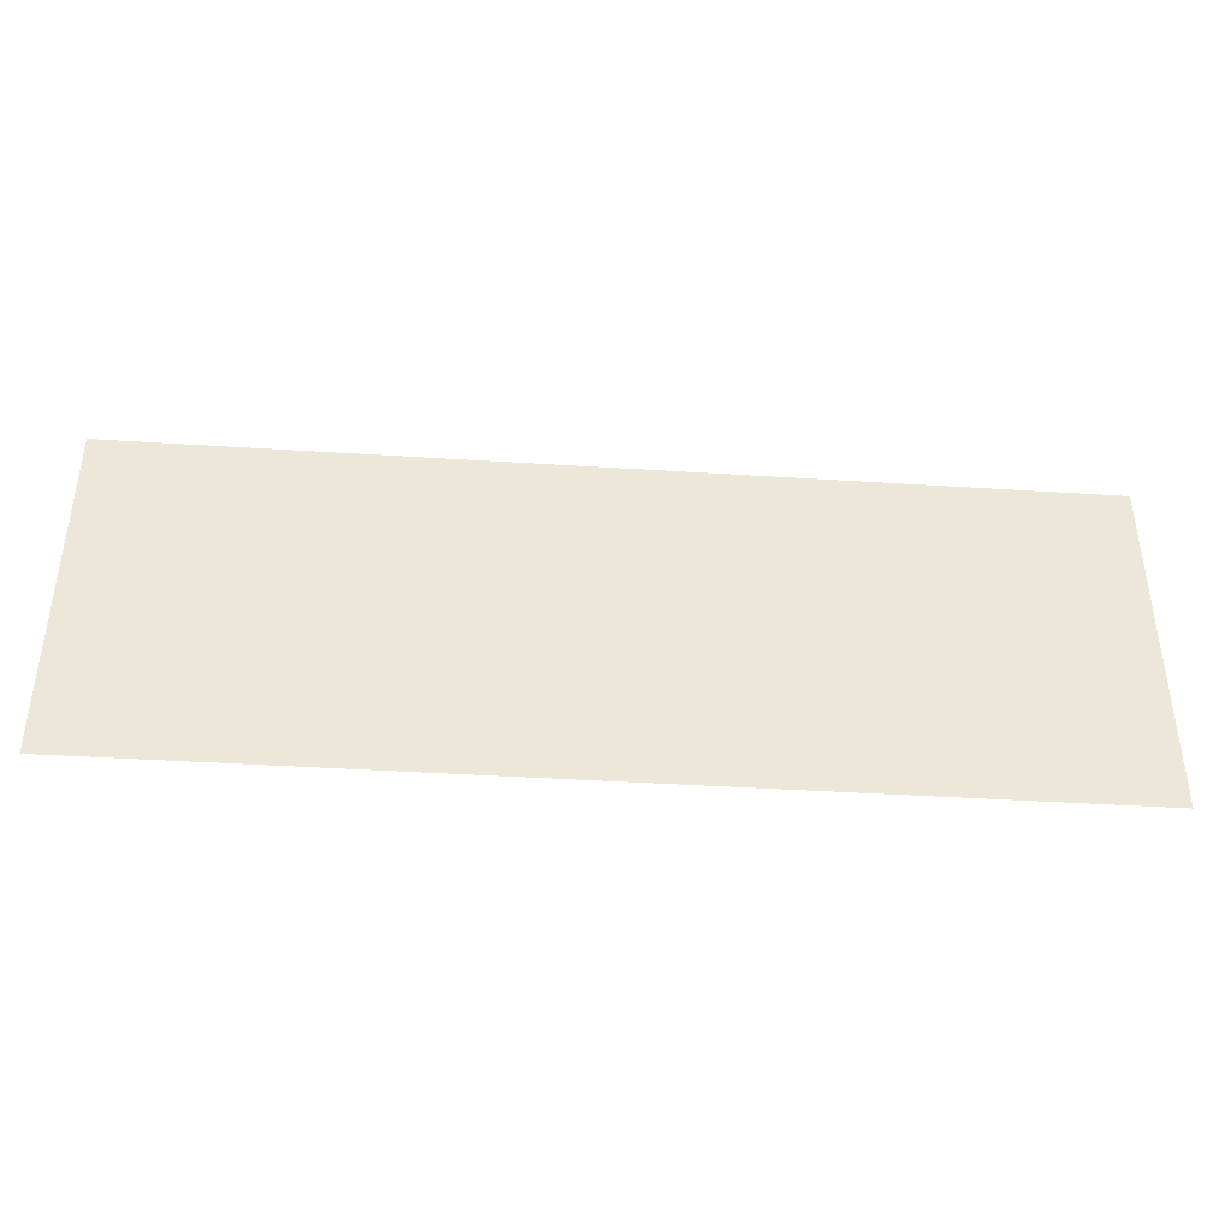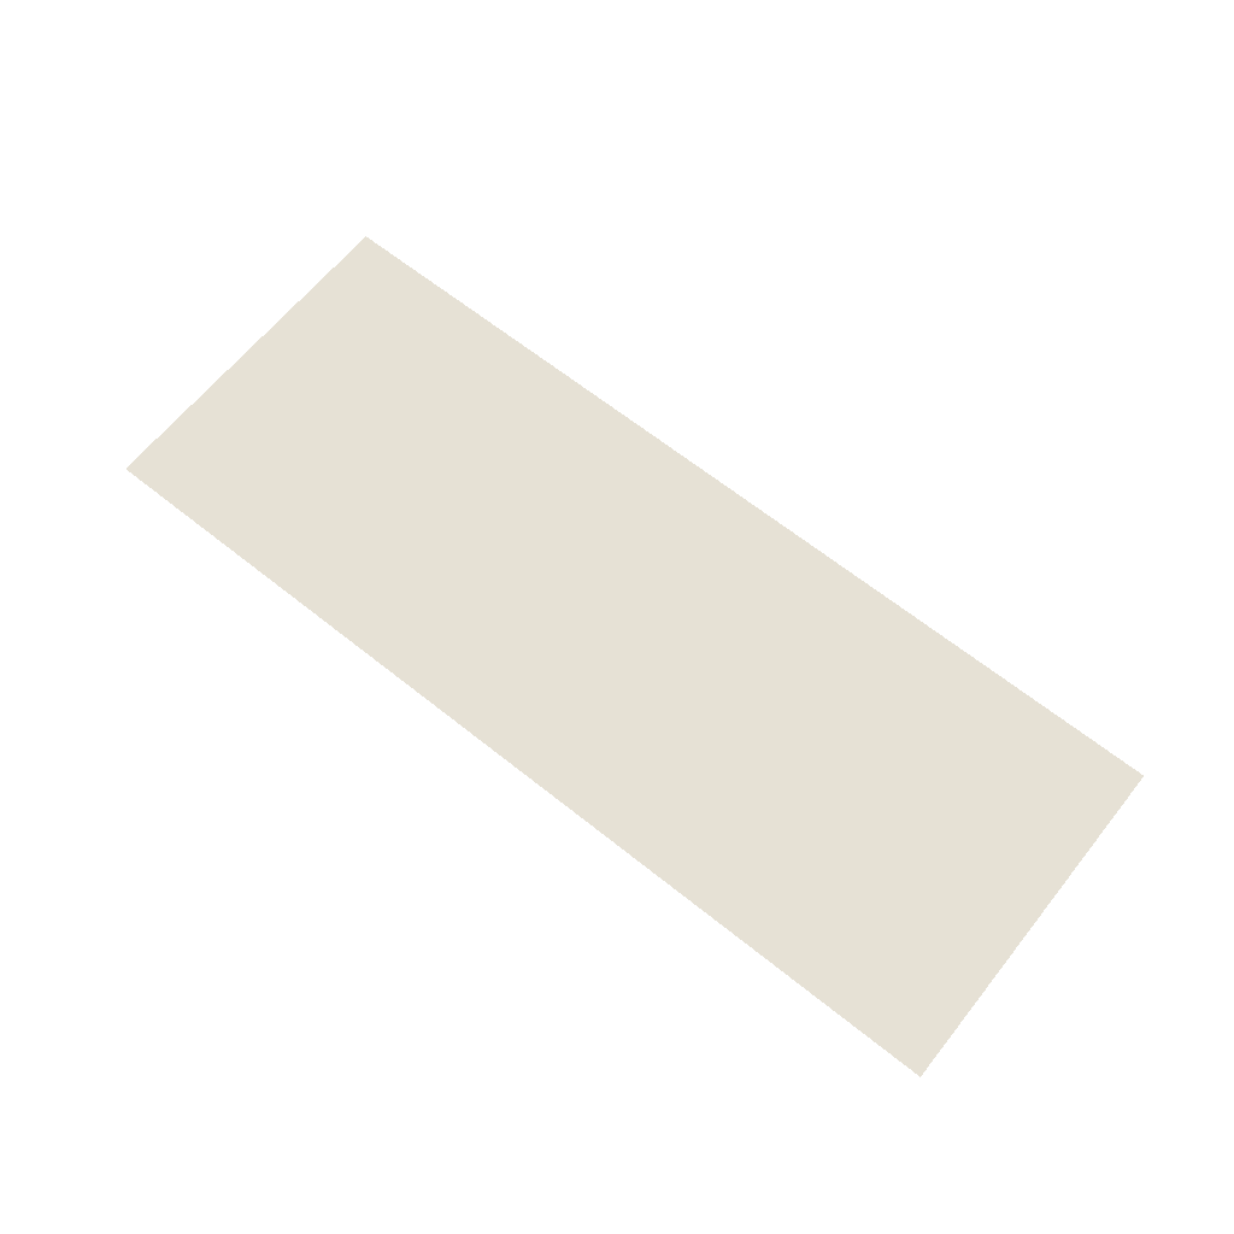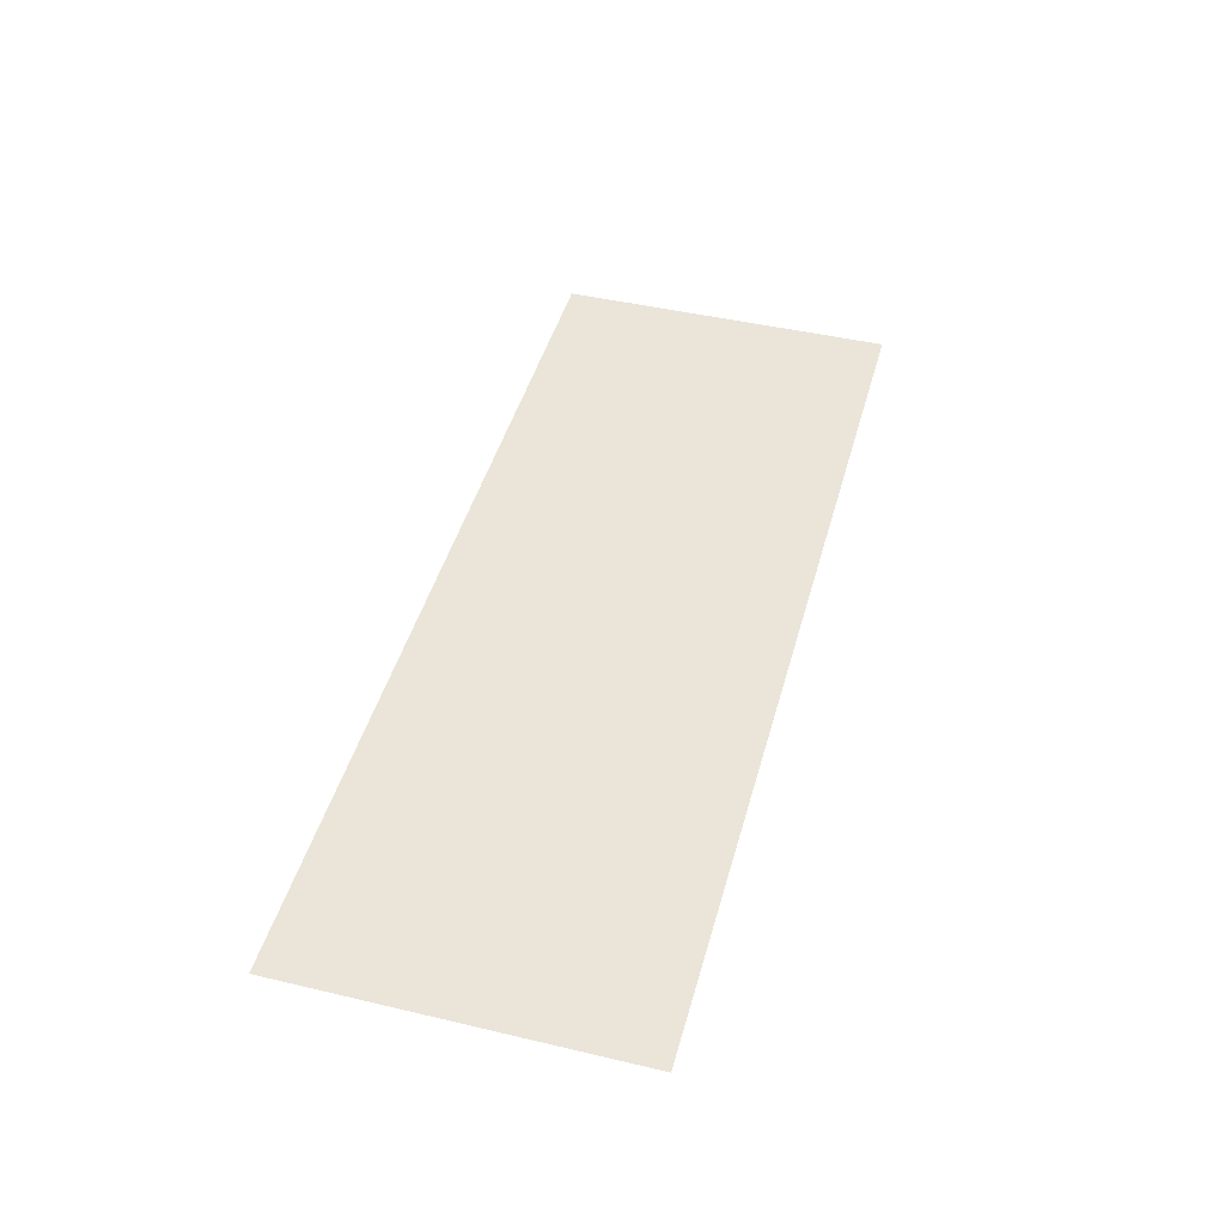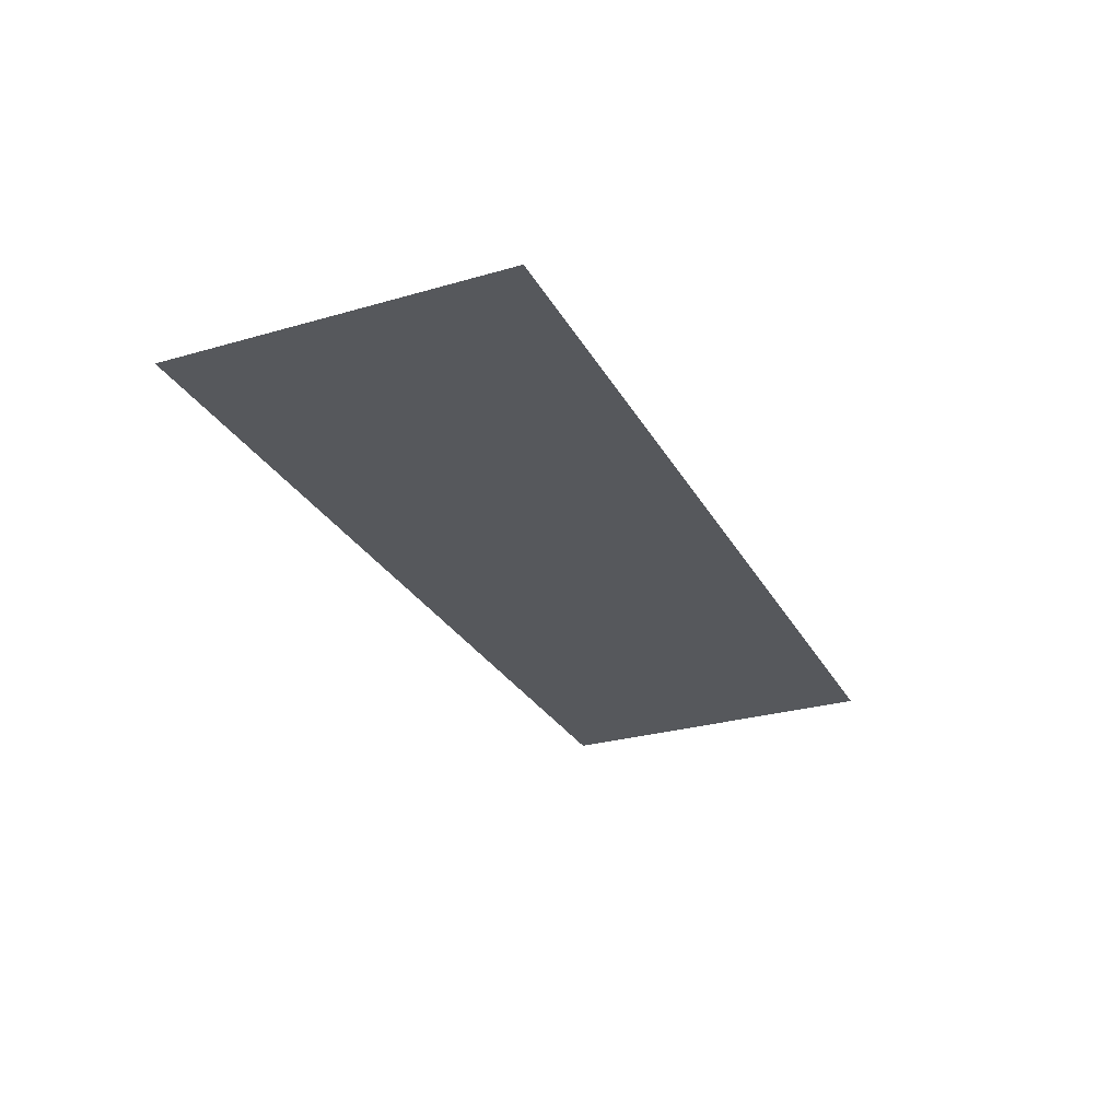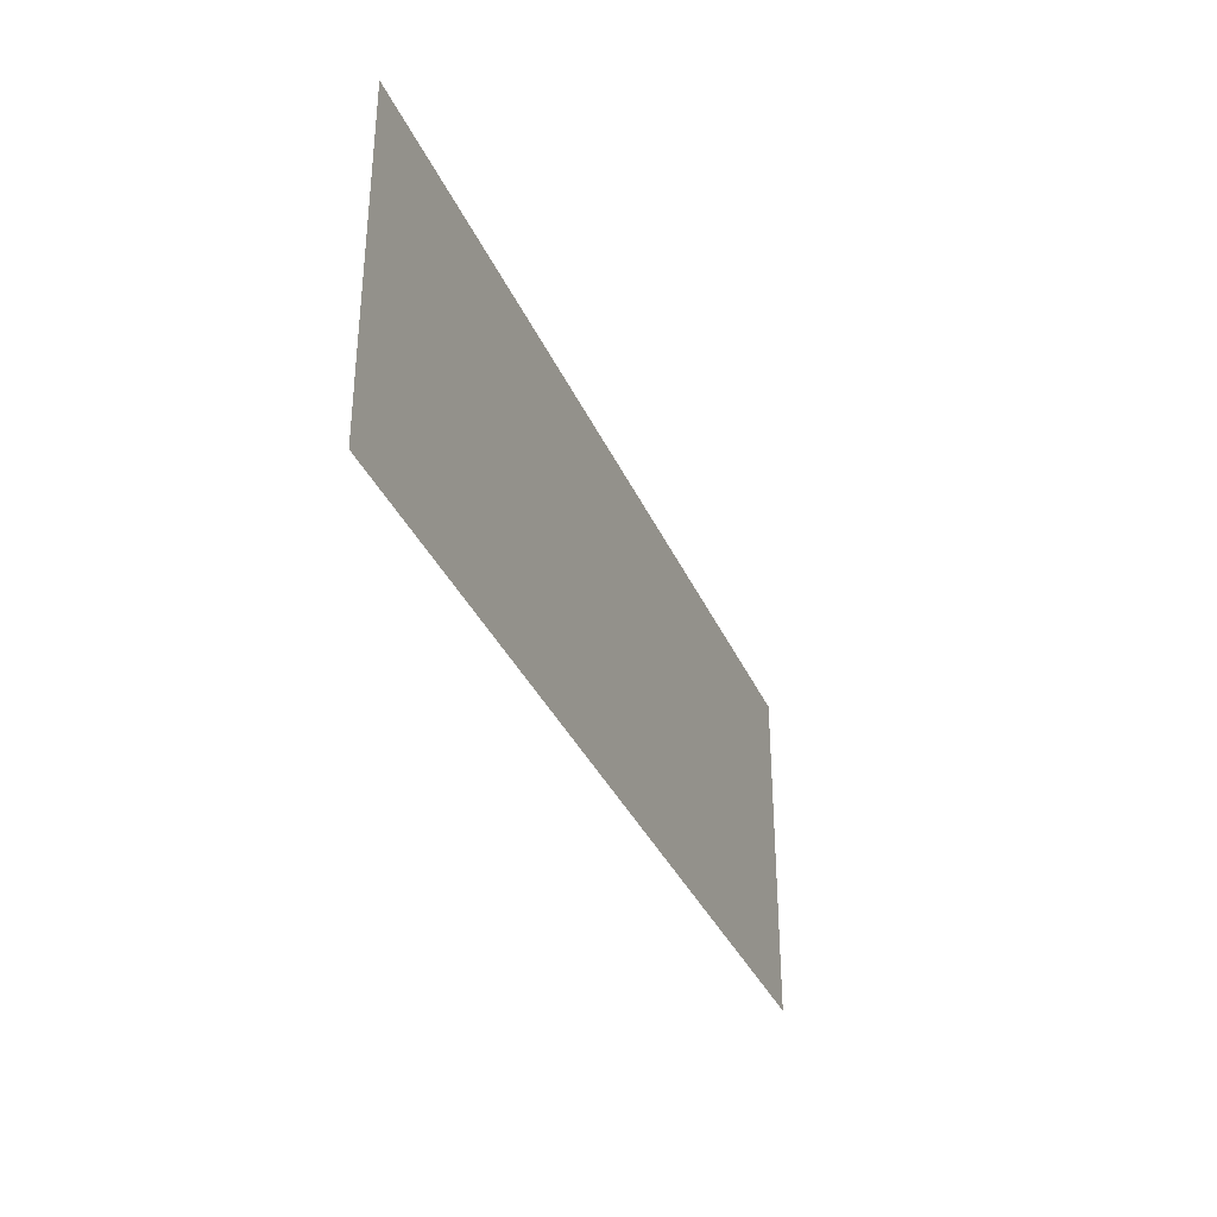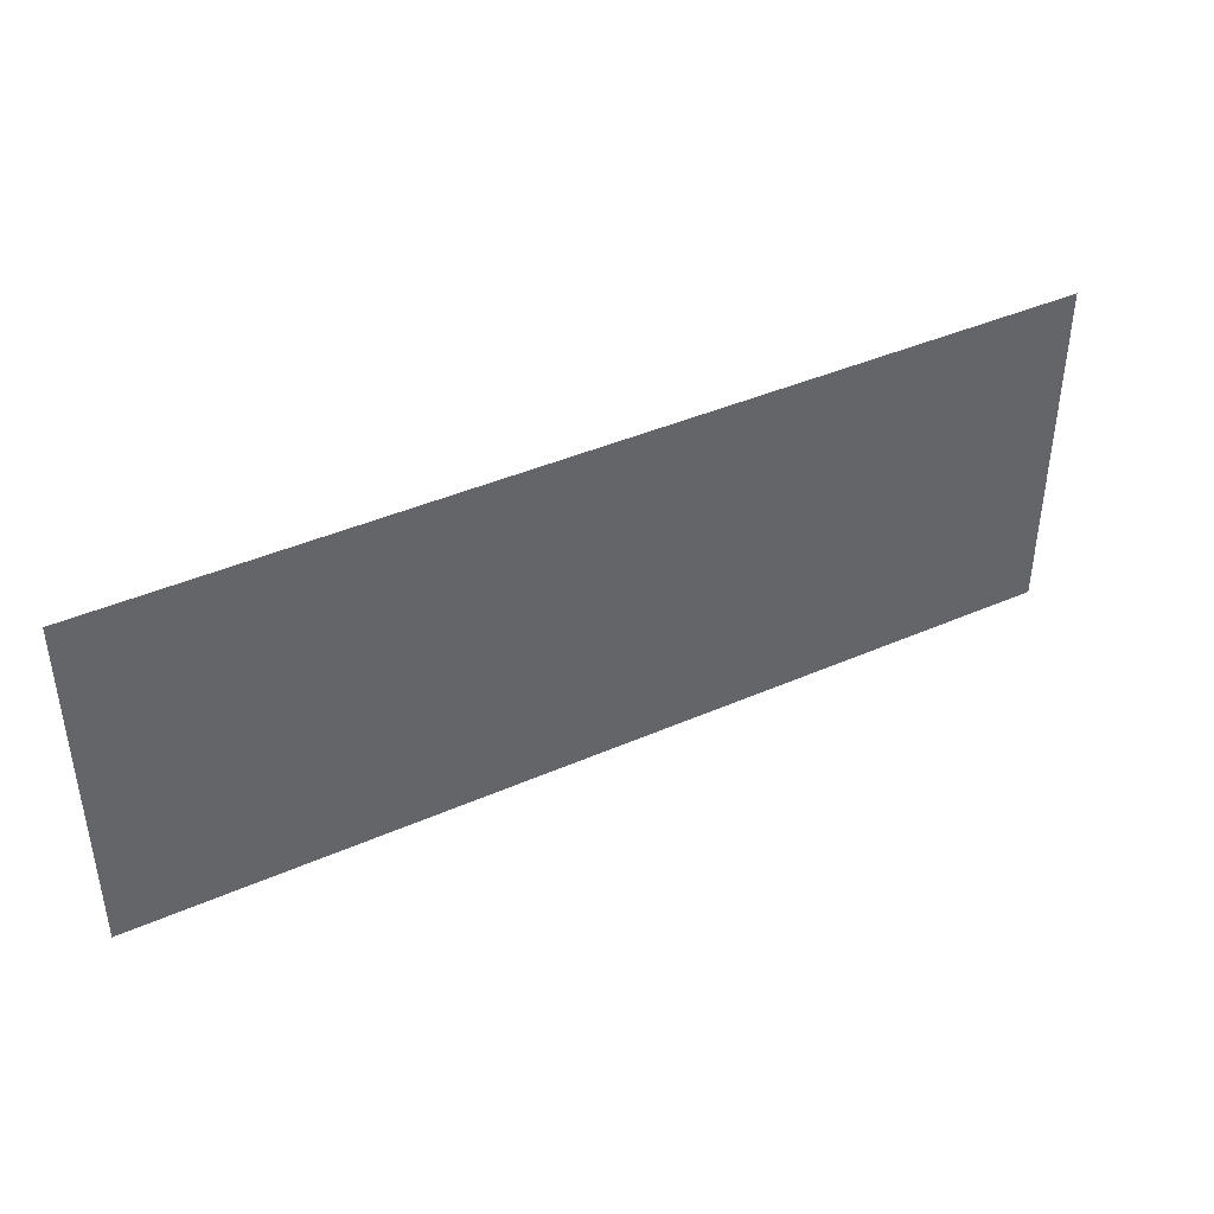
<metadata>
{"format":"obj","ext":"obj","renderer":"f3d","projection":"perspective","resolution":1024,"background":"white","views":[{"elev":-40.6,"azim":-4.5,"up":"+Z"},{"elev":64.8,"azim":38.8,"up":"+Y"},{"elev":45.3,"azim":-74.8,"up":"+Y"},{"elev":-28.0,"azim":113.7,"up":"+Y"},{"elev":-34.5,"azim":-68.8,"up":"+Z"},{"elev":41.4,"azim":152.0,"up":"+Z"}]}
</metadata>
<code>
g Tutorial:Floor
v -4375 50 1625
v -4375 50 -1625
v 4375 50 -1625
v 4375 50 1625
g Tutorial:Floor_0
f 3 2 1
f 4 3 1

</code>
